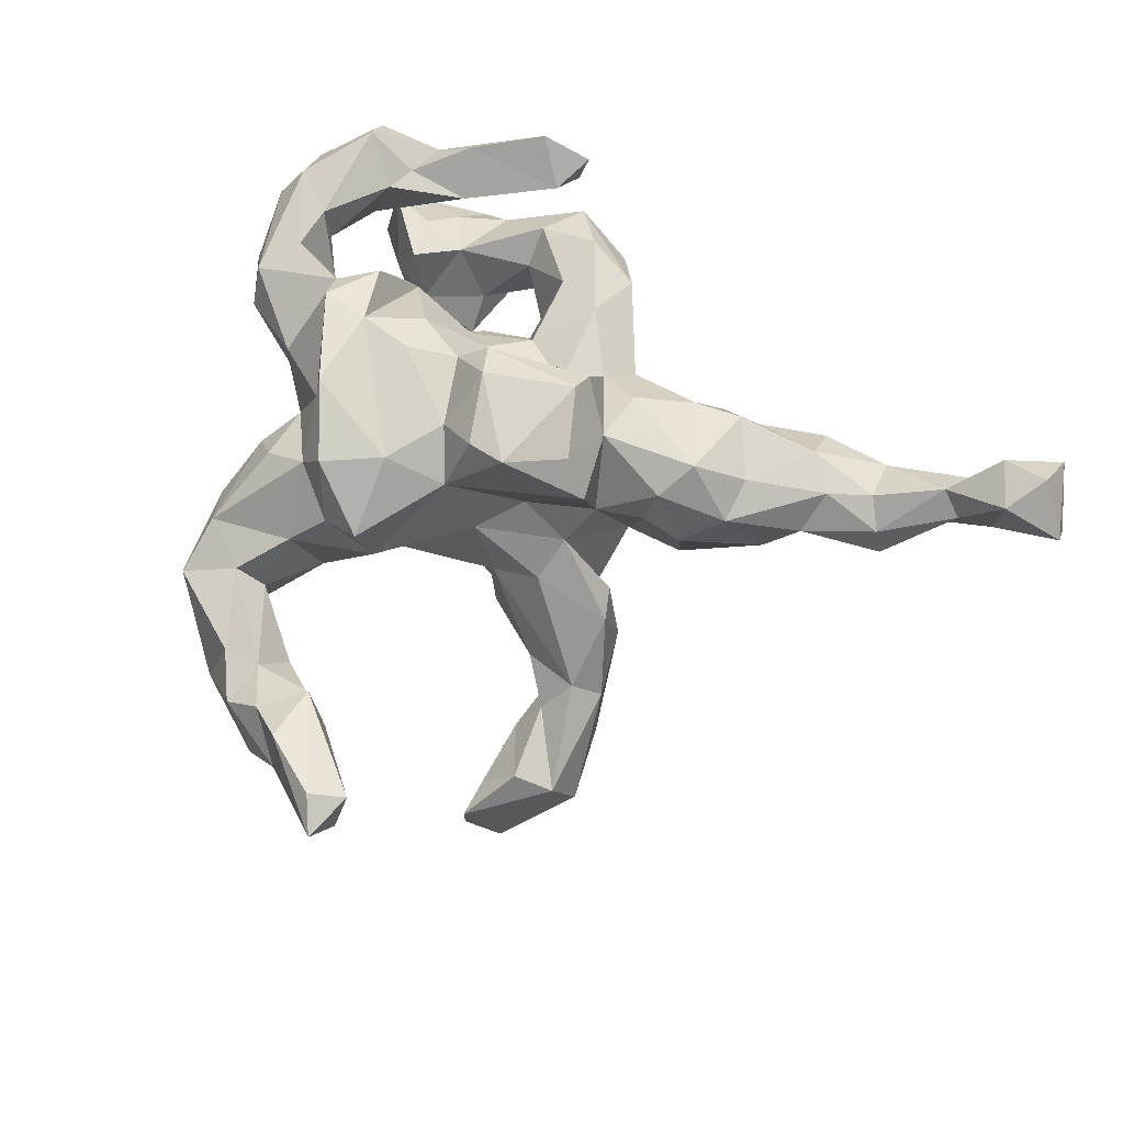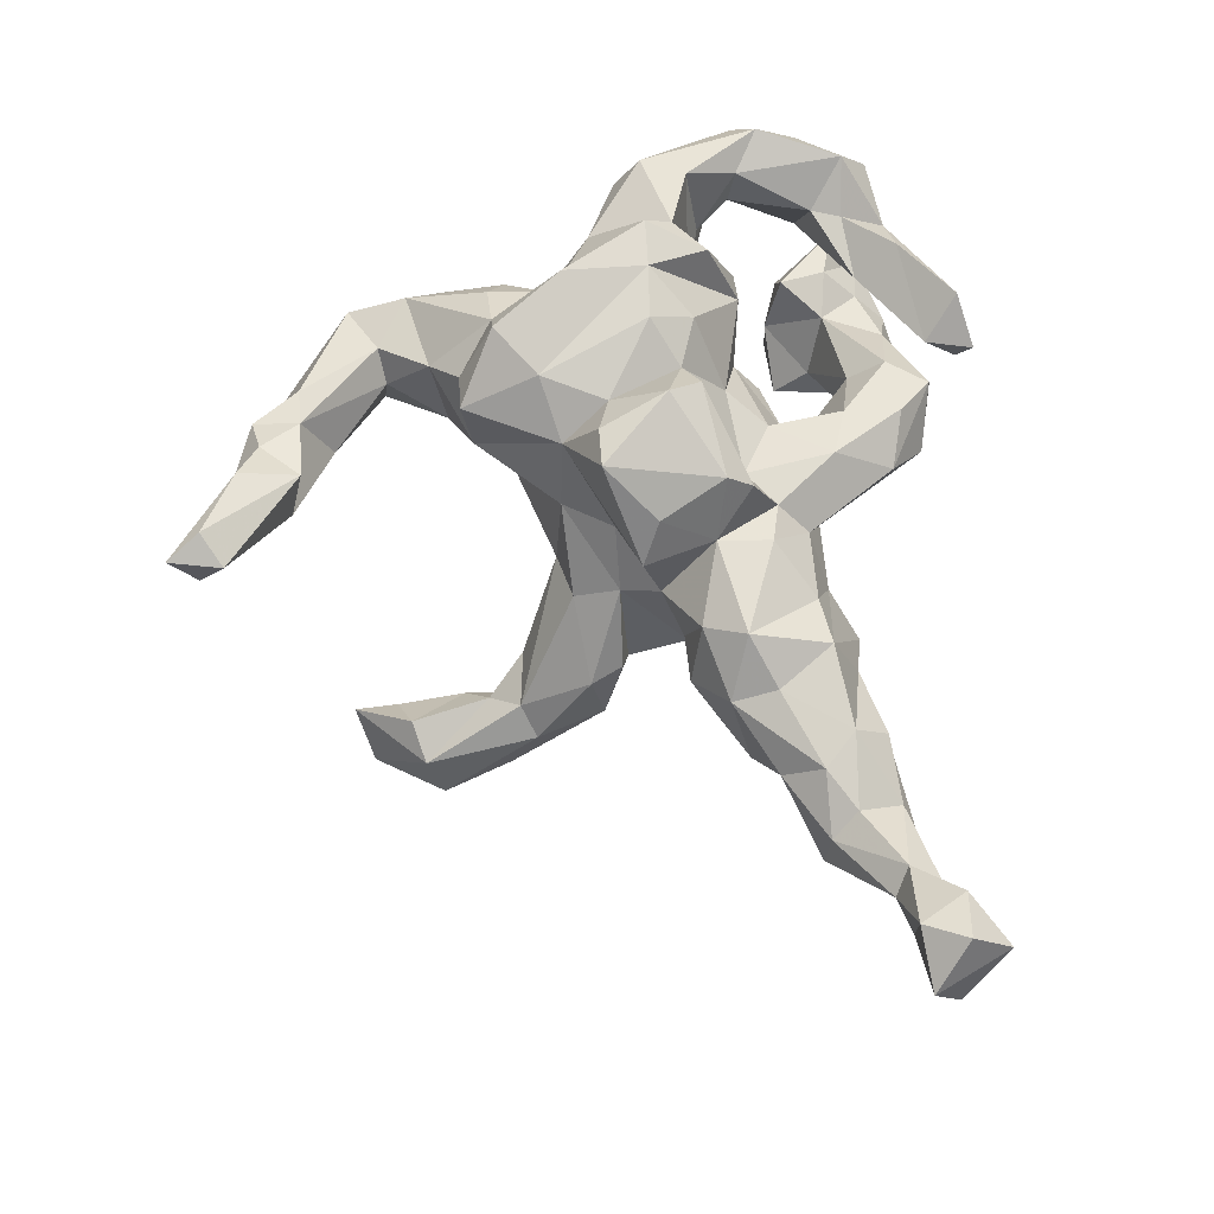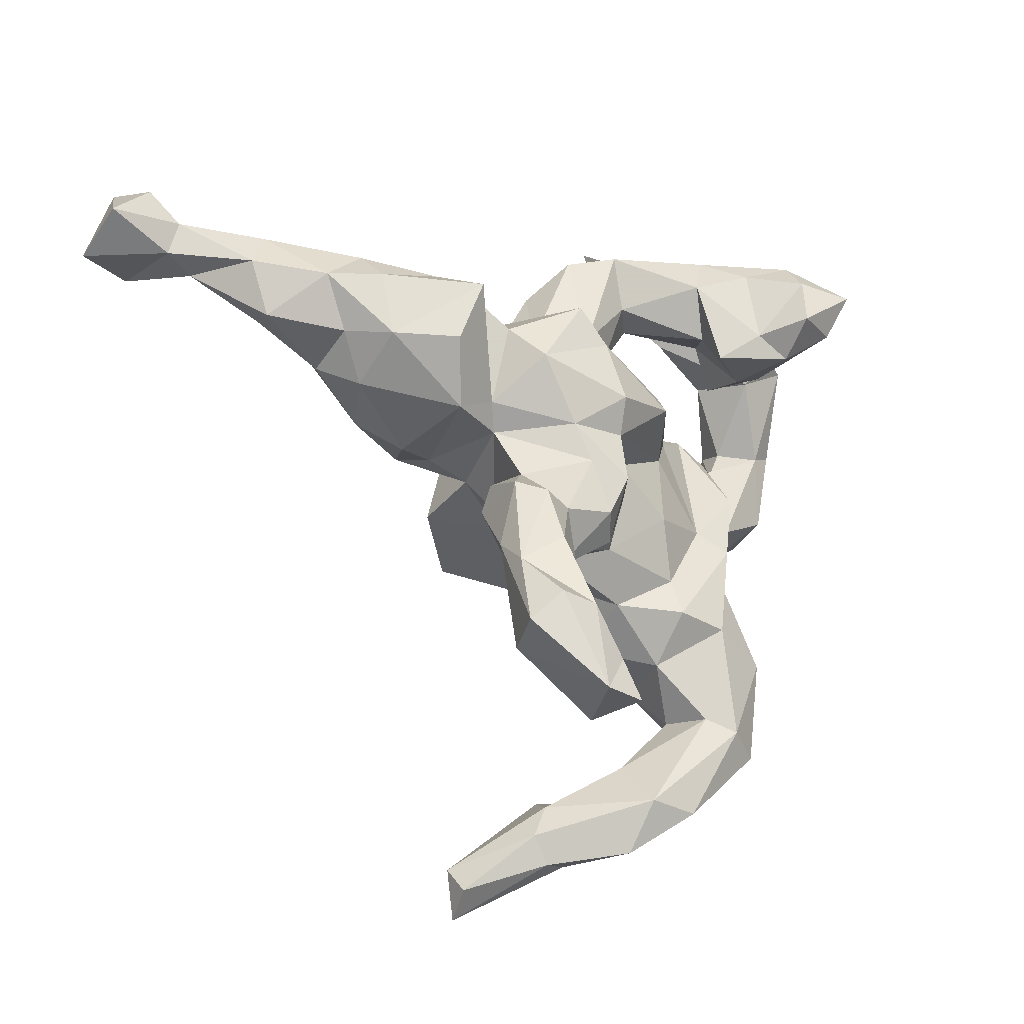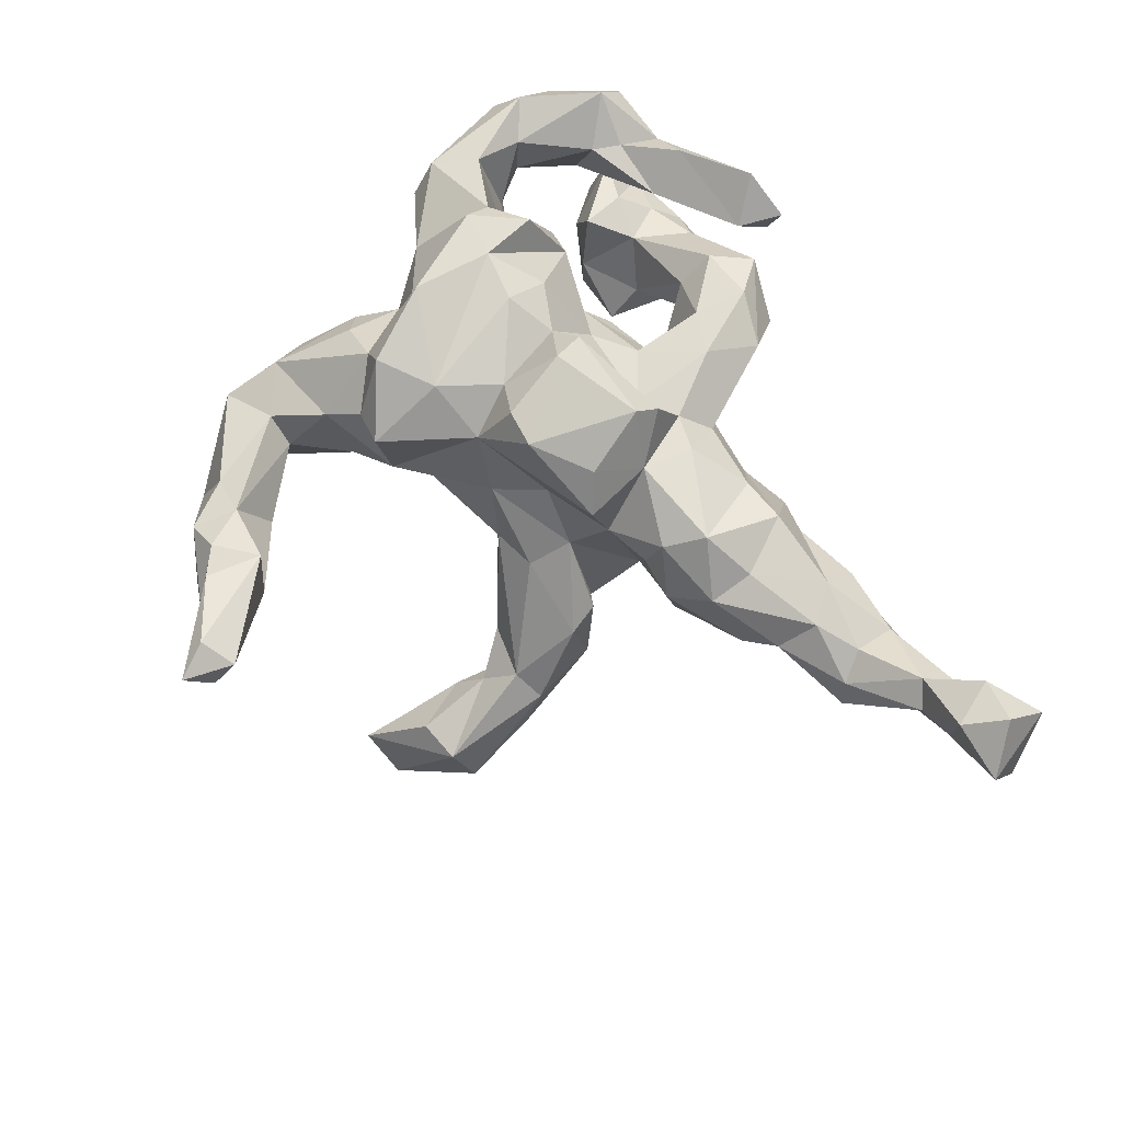
<metadata>
{"format":"obj","ext":"obj","renderer":"f3d","projection":"perspective","resolution":1024,"background":"white","views":[{"elev":73.1,"azim":27.5,"up":"+Z"},{"elev":72.6,"azim":79.4,"up":"+Z"},{"elev":-22.3,"azim":139.0,"up":"+Y"},{"elev":74.8,"azim":56.6,"up":"+Z"}]}
</metadata>
<code>
v -0.1362 0.3433 -0.161
v 0.3151 -0.4205 -0.2088
v -0.4448 0.00936 0.07099
v 0.7565 0.1942 0.2138
v -0.1502 -0.2717 0.1404
v -0.2687 -0.4046 -0.08976
v 0.2668 -0.02104 0.05985
v 0.7918 0.2536 0.2391
v -0.08753 0.4827 0.06956
v 0.3339 0.1774 0.1218
v -0.153 -0.5783 0.09372
v 0.009554 -0.0967 0.2574
v -0.3981 0.1757 0.05361
v -0.308 0.02943 0.2204
v 0.2111 -0.4443 -0.3236
v 0.08864 -0.1856 -0.1701
v -0.0457 0.1929 -0.01948
v -0.07514 0.1305 -0.1187
v 0.4591 0.1825 0.1115
v -0.4137 0.3345 -0.0664
v -0.2885 0.01478 -0.07635
v 0.03415 0.2218 -0.06902
v 0.4601 0.2353 0.05528
v 0.4659 0.1971 -0.06477
v 0.2743 -0.1582 -0.08026
v 0.1866 -0.06697 0.1625
v -0.16 0.07294 0.1884
v -0.2688 0.3588 -0.09176
v -0.4857 0.09112 0.04816
v -0.2641 0.1141 0.1794
v 0.6638 0.2087 0.1395
v -0.3178 0.07212 0.1773
v -0.1836 -0.2144 0.2228
v -0.101 -0.5706 0.1324
v -0.2615 0.2157 -0.1285
v -0.4133 0.1888 0.1062
v 0.6184 0.2466 0.03891
v -0.1573 -0.2196 -0.08327
v -0.2589 0.2733 -0.2976
v 0.31 0.05825 0.1615
v 0.1124 0.1445 0.1043
v -0.267 0.4045 0.08351
v -0.2161 0.12 -0.02687
v -0.3445 -0.04767 0.118
v 0.2611 0.1722 0.1047
v 0.3155 -0.2486 -0.1728
v 0.02846 0.3883 -0.01567
v 0.5691 0.1644 0.09644
v 0.06916 -0.07876 -0.1941
v 0.07851 0.05596 -0.2031
v 0.8493 0.1958 0.1885
v -0.215 0.4244 -0.01523
v -0.09956 -0.1625 0.2203
v 0.04501 -0.1592 0.0791
v 0.09615 -0.08941 0.0873
v -0.1737 0.2664 -0.1332
v 0.7006 0.1845 0.1171
v 0.07872 -0.7149 0.2176
v 0.2612 -0.1599 -0.2193
v -0.2876 0.241 -0.03278
v -0.3033 0.3137 -0.05599
v -0.1561 0.007136 0.2265
v 0.3461 -0.4006 -0.275
v 0.1196 -0.1549 -0.2071
v -0.2834 -0.1219 0.08931
v 0.7135 0.2557 0.1269
v -0.2713 0.3498 -0.2798
v 0.8055 0.3138 0.185
v -0.02286 0.1395 -0.07698
v -0.2732 0.09294 -0.02849
v -0.04244 -0.633 0.09012
v 0.2899 0.1821 -0.1042
v -0.3784 0.3423 -0.08418
v -0.2558 -0.3815 0.05273
v -0.2412 0.4016 -0.1333
v -0.2014 -0.5053 0.07115
v -0.4857 0.1801 0.01521
v -0.2891 -0.2082 0.1097
v -0.3435 0.3797 -0.1358
v -0.266 0.1574 0.06946
v 0.3861 0.02078 0.1008
v -0.3272 -0.1793 0.04252
v 0.1972 -0.509 -0.3465
v 0.2517 -0.4309 -0.1882
v 0.1339 0.2134 -0.16
v 0.5988 0.1217 0.07422
v -0.1972 -0.3116 0.08972
v -0.1564 -0.2961 -0.02041
v -0.2985 0.09685 0.02321
v 0.2011 -0.4497 -0.26
v -0.3553 -0.2667 -0.009489
v 0.3859 0.08851 0.1213
v -0.3924 0.3176 -0.1849
v -0.03417 0.2197 -0.0358
v -0.3303 -0.3279 0.04813
v 0.4936 0.07186 0.0648
v 0.3317 -0.02441 0.04902
v -0.02664 0.2745 0.06477
v -0.04015 -0.5173 0.1501
v 0.4693 0.2451 -0.01325
v -0.1054 0.303 -0.01161
v 0.08271 -0.1752 -0.03952
v 0.04822 -0.6623 0.231
v -0.1214 -0.06349 -0.08118
v -0.2295 -0.05139 -0.05123
v 0.2601 0.03279 -0.08723
v 0.06816 -0.1032 0.2671
v -0.3786 0.3734 -0.2073
v -0.2709 -0.1126 0.0231
v -0.2192 -0.212 0.1671
v -0.2216 0.2569 -0.2217
v 0.07639 -0.1732 -0.09172
v 0.02871 -0.08525 -0.1415
v -0.07595 0.1061 0.09986
v -0.2802 -0.1358 -0.05703
v -0.09195 -0.2794 0.1665
v 0.194 -0.04065 0.05584
v -0.01031 -0.1461 0.172
v -0.05614 0.3134 -0.05906
v -0.2118 0.3713 -0.2059
v -0.08455 0.4285 -0.0381
v -0.2261 0.1571 0.07056
v 0.04733 0.2424 0.1006
v -0.2427 0.3398 0.03927
v -0.04669 -0.6043 0.1854
v -0.3252 0.2448 -0.1194
v 0.1562 -0.1628 -0.01356
v 0.7521 0.2003 0.1026
v -0.02293 0.007578 0.2728
v -0.08648 0.04016 0.1895
v 0.4975 0.1079 -0.01275
v 0.2911 -0.1411 -0.1782
v -0.01729 0.001551 -0.09193
v 0.2056 -0.1697 -0.2026
v -0.3185 -0.02158 -0.03559
v -0.09431 0.4613 0.03541
v -0.1132 0.04006 -0.08045
v -0.4171 0.3521 0.09607
v -0.07468 -0.2669 0.06722
v 0.3266 0.003352 -0.09021
v 0.1025 0.06684 0.2279
v -0.1616 0.4697 0.1084
v -0.4086 0.1115 0.142
v 0.3523 0.2183 0.01548
v 0.2797 -0.000396 0.131
v 0.06932 0.3297 0.04738
v -0.2484 -0.1138 0.1809
v -0.01312 0.3576 0.06832
v -0.008339 -0.1422 -0.06769
v 0.06524 0.002157 -0.1756
v -0.06423 -0.2134 -0.02589
v 0.2177 0.1004 -0.1672
v 0.1391 -0.0659 -0.1876
v -0.3556 0.2951 0.0569
v -0.2258 -0.3839 -0.06152
v -0.3264 -0.4325 -0.06476
v -0.116 -0.5371 -0.048
v 0.3723 0.2167 -0.08504
v 0.8511 0.2433 0.106
v -0.3356 -0.2744 -0.0786
v -0.2844 0.3999 -0.2339
v -0.3368 -0.4175 0.01741
v 0.09614 -0.6773 0.1703
v -0.1371 -0.5088 0.1047
v -0.2274 -0.5356 -0.02453
v 0.3375 0.1872 -0.1567
v -0.443 0.1632 0.003259
v 0.2367 -0.3091 -0.1882
v 0.7741 0.3113 0.1297
v 0.2015 -0.5153 -0.2439
v 0.6159 0.1107 0.02682
v 0.2549 0.1495 -0.1215
v -0.3382 0.3385 0.05496
v 0.01972 -0.5918 0.08609
v -0.04575 0.08117 -0.1686
v -0.1696 0.4088 -0.1375
v 0.259 -0.5011 -0.3438
v 0.2703 -0.2655 -0.142
v 0.3105 -0.3569 -0.3063
v 0.09823 -0.6381 0.2084
v -0.04263 0.05965 0.2333
v -0.3243 0.4034 0.02734
v 0.1686 -0.09558 0.01541
v -0.4256 0.3952 0.0377
v 0.4513 0.0961 -0.07669
v -0.2721 0.2241 -0.2342
v -0.006649 -0.6358 0.08607
v -0.2306 0.2954 -0.06149
v -0.1117 0.4156 0.06348
v -0.294 0.3914 -0.05728
v -0.2742 -0.08395 -0.07808
v 0.2378 -0.006446 -0.06558
v -0.3585 0.3409 -0.3034
v 0.1064 0.1057 0.1867
v -0.2394 -0.2341 -0.09313
v -0.06163 0.4148 0.02863
v 0.1837 -0.2469 -0.1559
v -0.472 0.2306 0.1221
v 0.09052 0.1548 -0.173
v -0.2116 -0.3778 0.01678
v 0.2873 0.2412 -0.05278
v 0.4478 0.04136 0.01137
v -0.5023 0.2008 0.07281
v -0.4524 0.05019 0.1232
v 0.5054 0.1304 0.1081
v 0.2073 -0.3441 -0.2425
v -0.1943 0.4692 0.03229
v 0.1563 -0.001309 -0.1681
v 0.1754 0.1231 0.1415
v -0.02253 0.1603 0.06893
v -0.1701 0.2148 -0.1775
v -0.1051 -0.6169 -0.001768
v -0.1391 0.1342 0.02999
v -0.1533 -0.1606 -0.06164
v -0.3597 -0.03688 0.02172
v 0.2512 -0.3652 -0.3114
v -0.1917 -0.5494 -0.06057
v 0.2284 -0.09342 -0.1207
v 0.3694 0.09218 -0.1399
v 0.1435 -0.03618 0.2133
v 0.1482 0.1863 0.06255
v -0.3629 0.122 0.04264
v -0.1898 0.3833 -0.07247
v -0.4898 0.2999 0.03728
v -0.4636 0.3234 -0.04317
v 0.2209 -0.2677 -0.2352
v 0.2188 0.2046 -0.000548
v -0.2359 0.02042 0.2234
v 0.1128 0.2155 -0.0215
v 0.1637 0.04294 0.1498
v 0.5661 0.2317 0.06341
v 0.7424 0.2493 0.09017
v 0.3285 -0.2909 -0.2343
v -0.2422 -0.1041 0.2431
v -0.3997 0.3939 -0.02413
v -0.1146 -0.4693 0.02533
v 0.05466 0.1071 0.09933
v -0.4353 0.0334 -0.003984
v 0.2693 -0.2512 -0.2638
v -0.1566 0.09172 -0.04841
v 0.6504 0.1912 0.02329
v -0.117 0.1716 -0.02178
v 0.09797 0.1988 -0.07829
v -0.04913 -0.07184 0.2075
v -0.03275 0.4002 -0.06597
v -0.1074 0.3583 0.02586
v 0.5435 0.1868 -0.02692
v 0.2559 -0.1074 -0.07987
v -0.005481 -0.5412 0.08946
v -0.3338 0.2705 -0.2747
v -0.3829 0.2819 -0.03593
v 0.7235 0.267 0.2055
f 145 117 7
f 202 97 140
f 141 220 230
f 194 141 230
f 181 141 194
f 220 26 230
f 230 117 145
f 40 230 145
f 209 230 40
f 209 40 45
f 145 7 97
f 40 145 81
f 145 97 81
f 45 40 10
f 81 97 202
f 81 202 96
f 144 10 19
f 144 19 23
f 96 202 131
f 96 131 171
f 23 19 231
f 171 131 247
f 100 23 231
f 100 231 37
f 247 100 37
f 171 247 241
f 247 37 241
f 103 58 180
f 58 163 180
f 40 81 92
f 92 81 205
f 10 40 92
f 10 92 19
f 205 81 96
f 19 92 205
f 3 29 238
f 162 160 156
f 120 176 1
f 161 176 120
f 161 75 176
f 56 211 1
f 111 1 211
f 1 111 120
f 75 79 28
f 211 56 35
f 186 111 211
f 35 186 211
f 73 61 79
f 93 73 79
f 20 225 235
f 225 20 251
f 73 93 126
f 67 161 120
f 111 67 120
f 39 67 111
f 79 75 161
f 161 108 79
f 111 186 39
f 108 93 79
f 126 186 35
f 186 126 250
f 67 193 161
f 193 108 161
f 39 193 67
f 250 193 39
f 250 39 186
f 193 93 108
f 93 193 250
f 126 93 250
f 251 20 190
f 124 251 190
f 73 60 61
f 60 35 188
f 60 126 35
f 21 70 43
f 154 251 124
f 191 21 105
f 225 184 235
f 225 224 184
f 138 184 224
f 13 167 251
f 167 225 251
f 77 225 167
f 191 135 21
f 115 135 191
f 195 115 191
f 160 115 195
f 77 224 225
f 77 203 224
f 238 77 167
f 238 167 135
f 215 238 135
f 155 6 195
f 6 160 195
f 217 156 6
f 29 203 77
f 29 77 238
f 215 3 238
f 156 160 6
f 126 60 73
f 217 6 157
f 149 133 113
f 18 242 69
f 199 69 243
f 121 223 196
f 199 243 85
f 242 213 17
f 112 149 113
f 69 242 17
f 98 101 94
f 94 101 119
f 246 101 98
f 189 52 136
f 207 142 9
f 52 207 136
f 136 207 9
f 170 84 90
f 84 170 2
f 206 90 84
f 84 168 206
f 197 112 16
f 17 94 69
f 69 94 22
f 69 22 243
f 94 119 22
f 223 246 196
f 168 84 2
f 178 197 168
f 197 226 168
f 226 197 134
f 197 64 134
f 153 218 134
f 243 22 229
f 204 143 198
f 203 204 198
f 29 204 203
f 204 29 3
f 91 82 160
f 162 95 91
f 165 156 217
f 162 156 165
f 15 216 177
f 83 15 177
f 176 121 245
f 1 176 245
f 150 175 50
f 83 90 15
f 170 90 83
f 75 223 176
f 119 56 1
f 101 56 119
f 28 223 75
f 188 223 28
f 188 35 56
f 235 182 52
f 190 235 52
f 28 61 188
f 79 61 28
f 160 162 91
f 20 235 190
f 113 150 49
f 113 133 150
f 49 153 64
f 16 49 64
f 113 49 16
f 197 16 64
f 246 188 101
f 175 240 18
f 133 137 150
f 16 112 113
f 182 207 52
f 124 52 189
f 124 190 52
f 188 246 223
f 240 242 18
f 137 240 175
f 104 137 133
f 182 173 42
f 173 154 124
f 173 124 42
f 240 43 213
f 137 105 240
f 170 83 177
f 188 56 101
f 61 60 188
f 235 184 182
f 204 3 44
f 82 95 78
f 91 95 82
f 95 162 74
f 109 65 215
f 36 143 222
f 198 143 36
f 157 155 236
f 149 214 104
f 149 104 133
f 143 204 32
f 212 165 217
f 212 217 157
f 155 200 236
f 78 65 82
f 82 65 109
f 147 44 65
f 44 215 65
f 200 155 88
f 143 32 89
f 222 143 89
f 32 80 89
f 88 151 139
f 38 214 151
f 89 80 70
f 43 122 213
f 214 149 151
f 112 102 149
f 213 242 240
f 42 124 189
f 182 42 142
f 182 142 207
f 76 162 165
f 199 85 152
f 152 208 50
f 239 134 59
f 179 216 233
f 177 179 63
f 177 216 179
f 208 150 50
f 49 150 208
f 208 153 49
f 64 153 134
f 239 226 134
f 216 226 239
f 216 206 226
f 206 168 226
f 90 206 15
f 2 177 63
f 2 170 177
f 176 223 121
f 119 1 245
f 18 69 199
f 175 199 50
f 15 206 216
f 175 18 199
f 150 137 175
f 141 129 107
f 181 129 141
f 107 220 141
f 220 107 26
f 107 118 26
f 129 12 107
f 12 118 107
f 244 118 12
f 180 163 174
f 99 180 249
f 99 103 180
f 125 58 103
f 24 100 247
f 100 144 23
f 158 144 100
f 185 24 247
f 131 185 247
f 202 185 131
f 201 10 144
f 227 10 201
f 227 45 10
f 221 45 227
f 7 140 97
f 221 209 45
f 41 209 221
f 41 230 209
f 41 194 230
f 237 194 41
f 230 26 117
f 117 26 55
f 118 55 26
f 244 12 129
f 125 103 99
f 140 7 192
f 164 99 249
f 14 234 228
f 216 239 233
f 50 199 152
f 11 165 212
f 22 119 245
f 22 245 47
f 22 47 229
f 121 196 47
f 245 121 47
f 233 63 179
f 46 63 233
f 46 233 132
f 239 59 233
f 59 132 233
f 134 218 59
f 218 132 59
f 192 208 106
f 106 208 152
f 85 243 227
f 85 227 172
f 106 152 172
f 152 85 172
f 76 165 11
f 162 76 74
f 78 95 110
f 11 212 71
f 71 212 187
f 74 76 164
f 200 74 164
f 200 164 236
f 95 74 87
f 74 200 87
f 95 87 110
f 110 87 5
f 65 78 110
f 65 110 147
f 204 44 32
f 14 44 147
f 14 32 44
f 187 212 174
f 174 212 157
f 157 236 249
f 174 157 249
f 147 234 14
f 33 234 110
f 110 234 147
f 116 33 5
f 33 110 5
f 236 164 249
f 164 11 34
f 34 71 125
f 11 71 34
f 76 11 164
f 72 201 166
f 219 106 166
f 140 106 219
f 72 227 201
f 172 227 72
f 106 172 72
f 106 72 166
f 227 243 229
f 248 25 132
f 132 218 248
f 25 46 132
f 25 178 46
f 192 153 208
f 237 181 194
f 130 129 181
f 130 244 129
f 62 130 27
f 130 62 244
f 62 53 244
f 244 53 118
f 118 53 116
f 228 53 62
f 33 116 53
f 174 249 180
f 163 187 174
f 58 71 187
f 58 187 163
f 234 33 53
f 164 34 99
f 34 125 99
f 58 125 71
f 158 100 24
f 24 166 158
f 166 24 185
f 219 166 185
f 201 158 166
f 201 144 158
f 185 140 219
f 202 140 185
f 234 53 228
f 178 2 46
f 196 146 47
f 47 146 229
f 135 167 89
f 167 13 222
f 6 155 157
f 160 82 115
f 115 82 109
f 3 215 44
f 36 222 13
f 203 198 224
f 224 198 138
f 198 36 138
f 155 195 88
f 88 195 38
f 109 215 135
f 109 135 115
f 89 21 135
f 167 222 89
f 138 36 154
f 36 13 154
f 13 251 154
f 138 154 173
f 151 88 38
f 195 191 38
f 38 191 214
f 191 105 214
f 21 89 70
f 21 43 105
f 70 80 43
f 43 80 122
f 184 138 182
f 138 173 182
f 214 105 104
f 105 43 240
f 104 105 137
f 192 218 153
f 183 218 192
f 218 183 248
f 9 189 136
f 9 142 189
f 196 148 146
f 196 246 148
f 246 98 148
f 98 123 148
f 102 178 127
f 178 102 197
f 102 112 197
f 17 98 94
f 210 123 98
f 17 210 98
f 17 213 210
f 54 102 127
f 213 114 210
f 151 102 54
f 213 122 114
f 139 151 54
f 122 80 30
f 87 139 5
f 87 88 139
f 87 200 88
f 46 2 63
f 178 168 2
f 142 42 189
f 151 149 102
f 32 30 80
f 68 51 159
f 68 8 51
f 252 8 68
f 252 68 169
f 252 4 8
f 4 51 8
f 169 68 159
f 159 232 169
f 128 232 159
f 51 128 159
f 232 66 169
f 66 252 169
f 4 57 128
f 51 4 128
f 31 252 66
f 31 4 252
f 31 57 4
f 37 66 232
f 128 241 232
f 241 37 232
f 57 241 128
f 37 231 66
f 231 31 66
f 31 86 57
f 171 241 57
f 86 171 57
f 48 86 31
f 231 48 31
f 19 48 231
f 96 171 86
f 19 205 48
f 205 86 48
f 205 96 86
f 32 14 30
f 30 228 122
f 14 228 30
f 116 5 139
f 228 62 27
f 122 228 27
f 116 139 118
f 118 139 54
f 122 27 114
f 27 130 114
f 118 54 55
f 114 130 237
f 130 181 237
f 55 54 183
f 114 237 210
f 210 237 123
f 54 127 183
f 55 183 117
f 123 237 41
f 123 41 221
f 148 123 146
f 127 178 25
f 183 127 25
f 183 25 248
f 117 183 192
f 7 117 192
f 123 221 146
f 146 221 229
f 192 106 140
f 229 221 227

</code>
